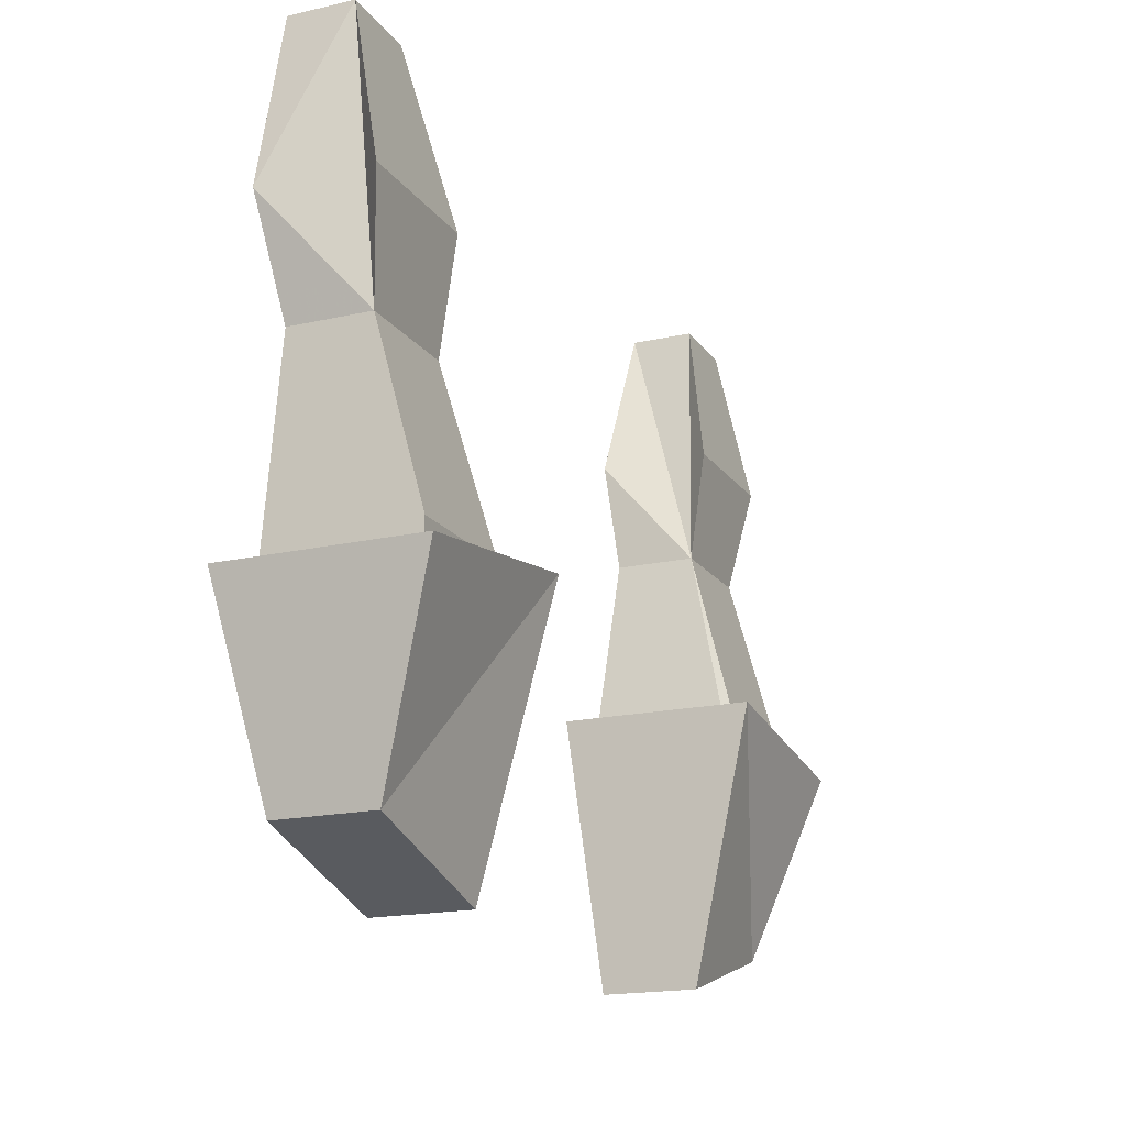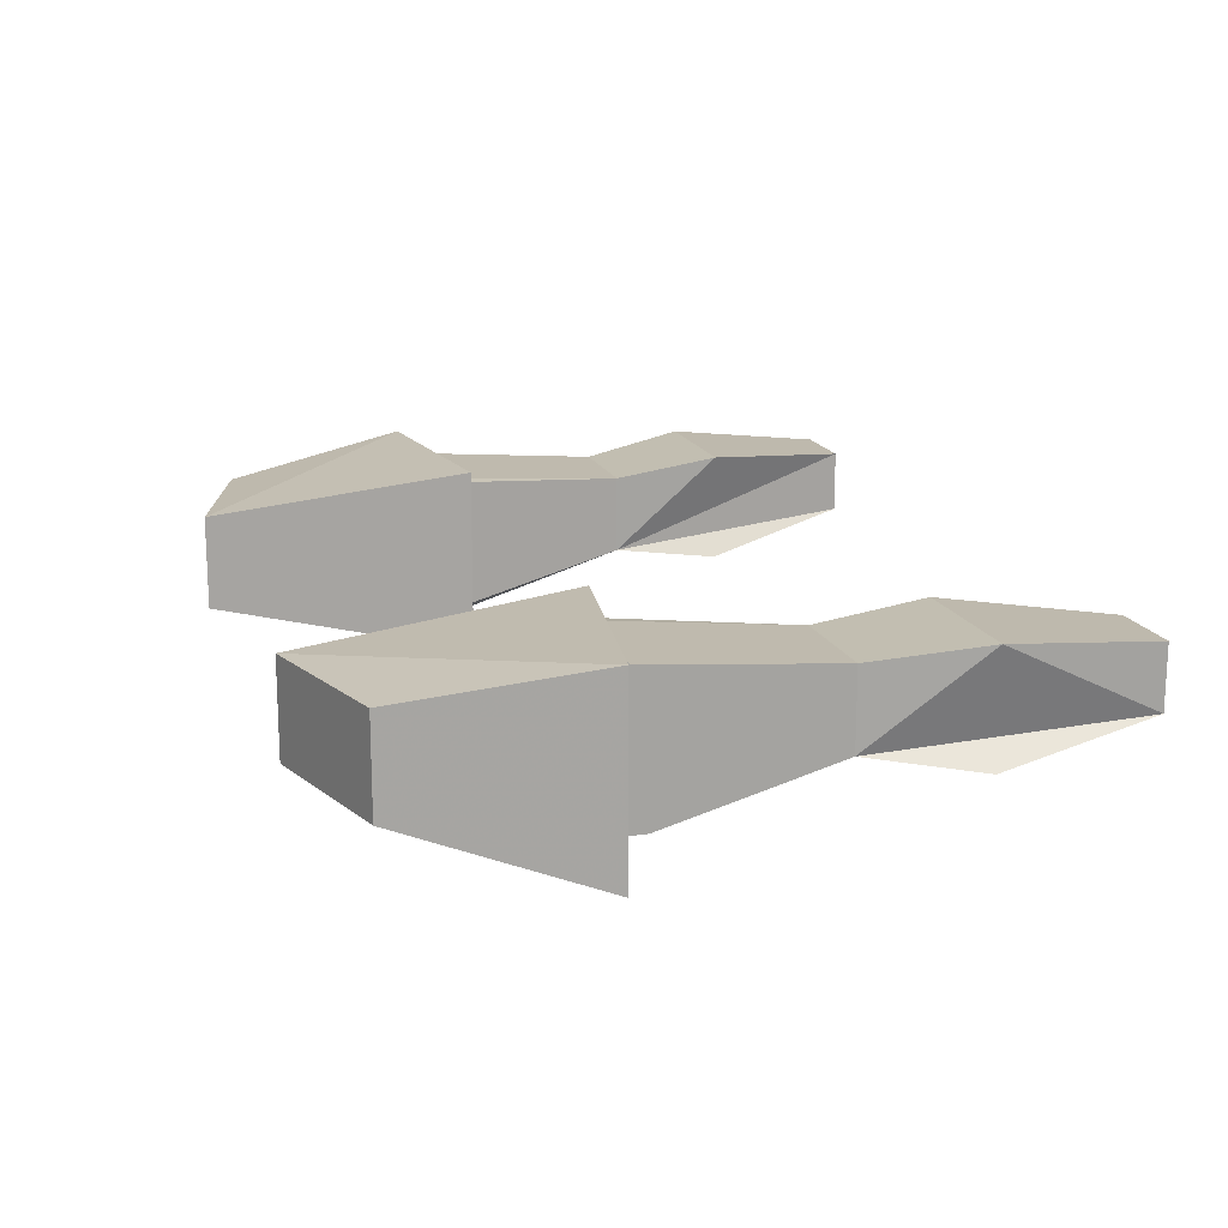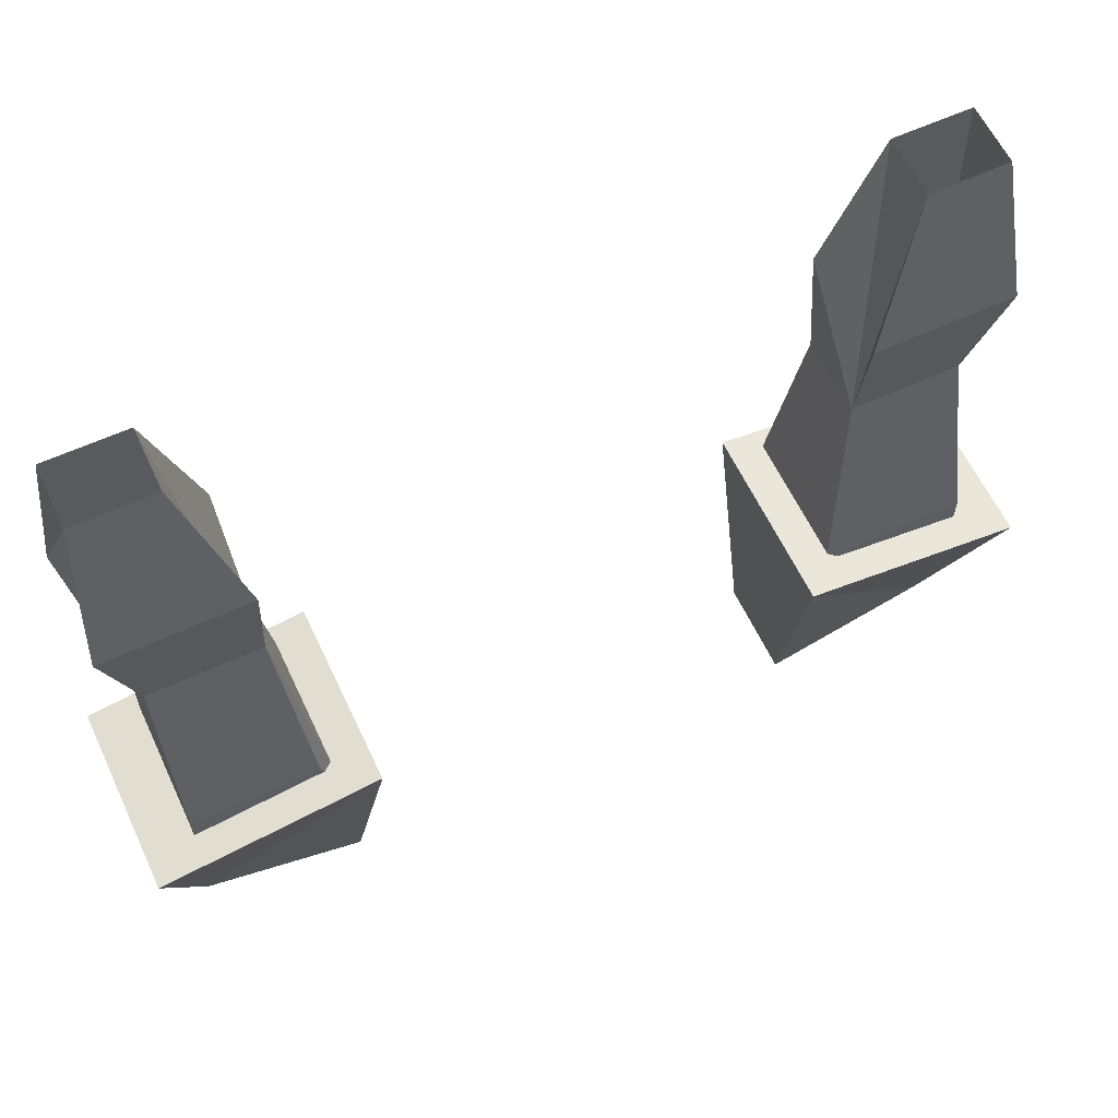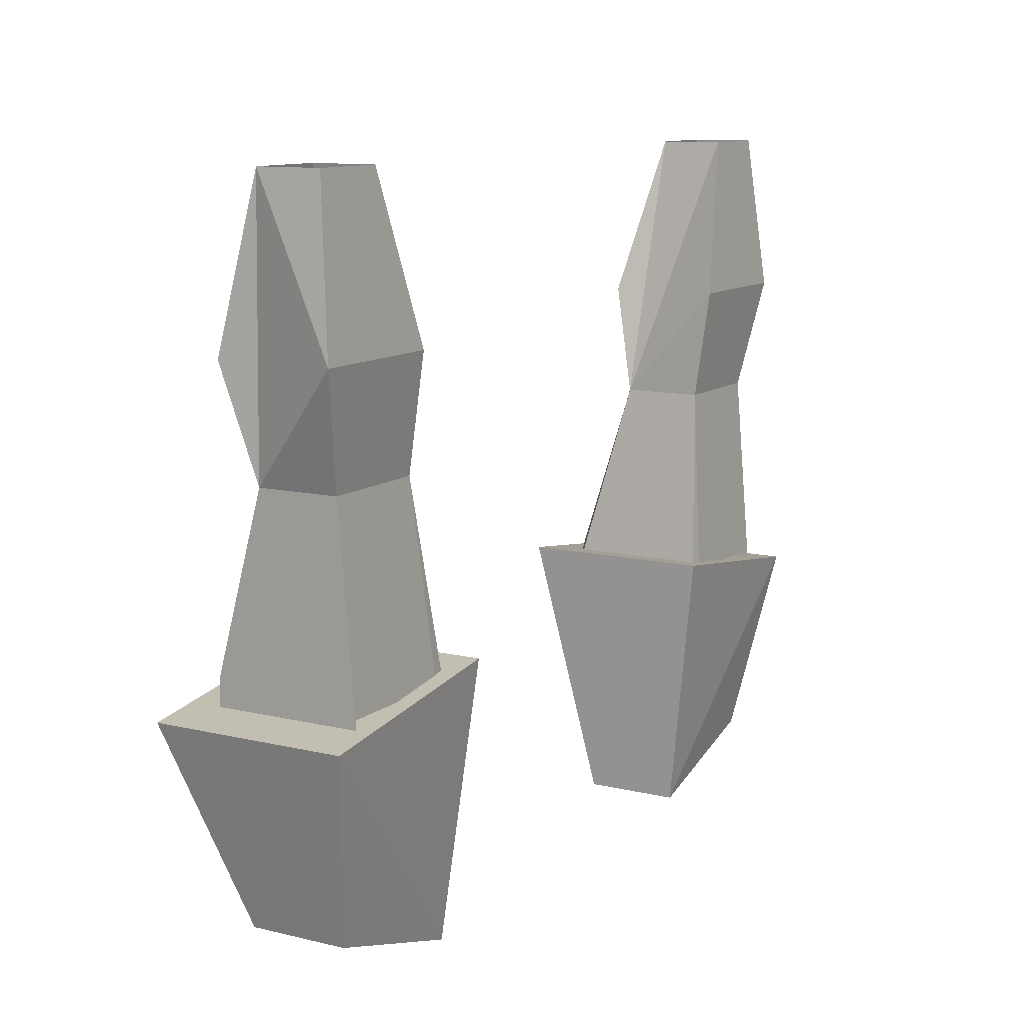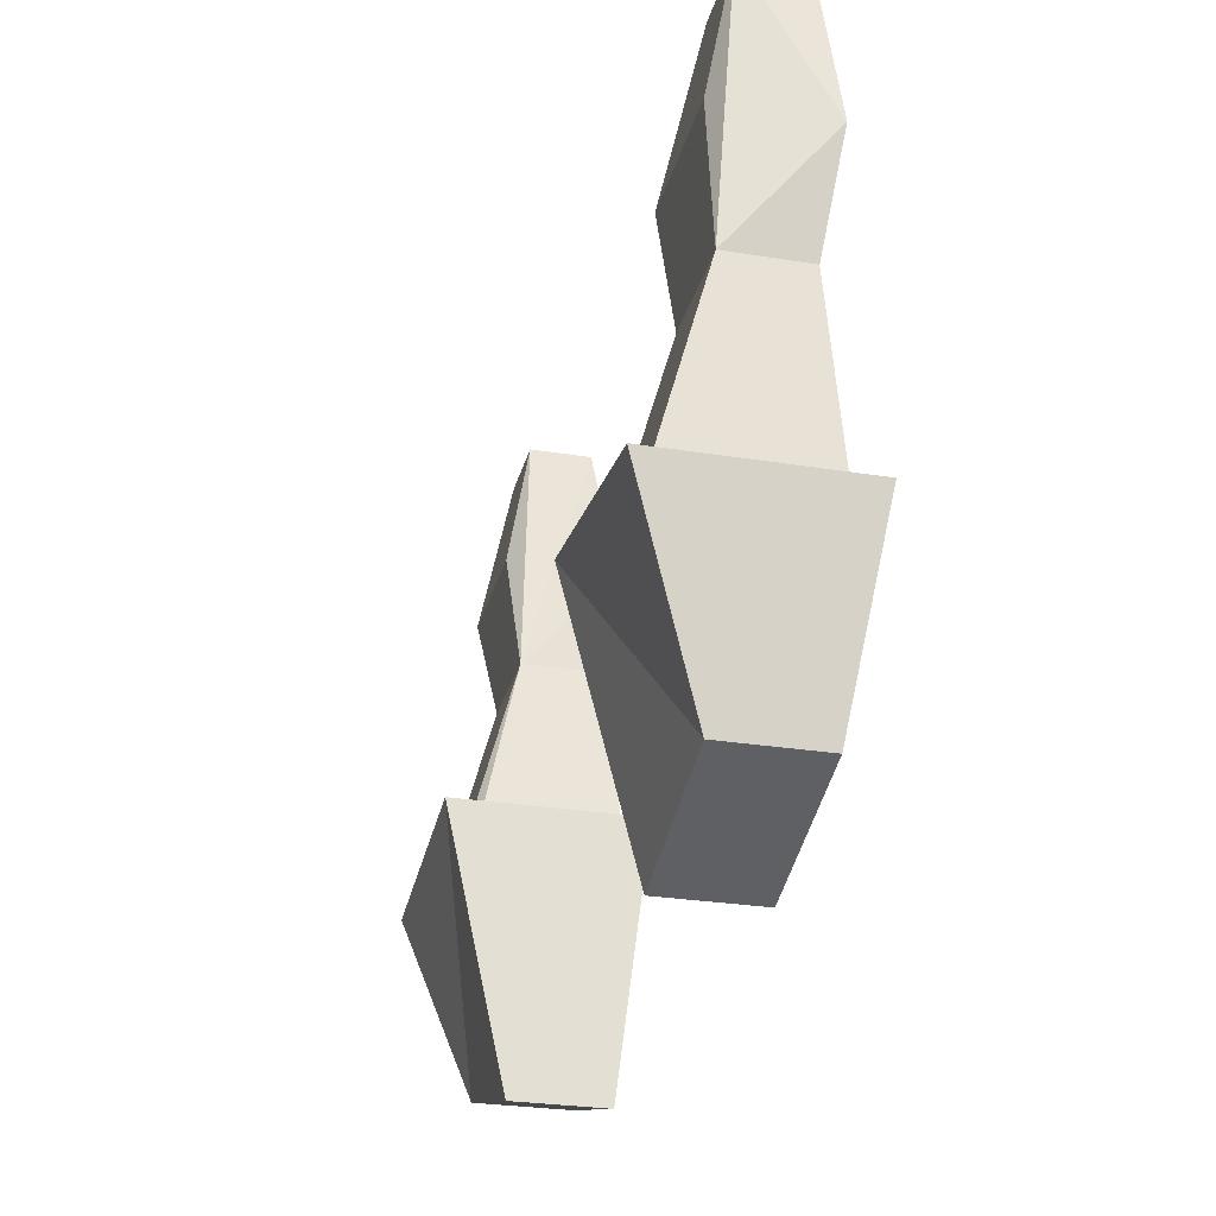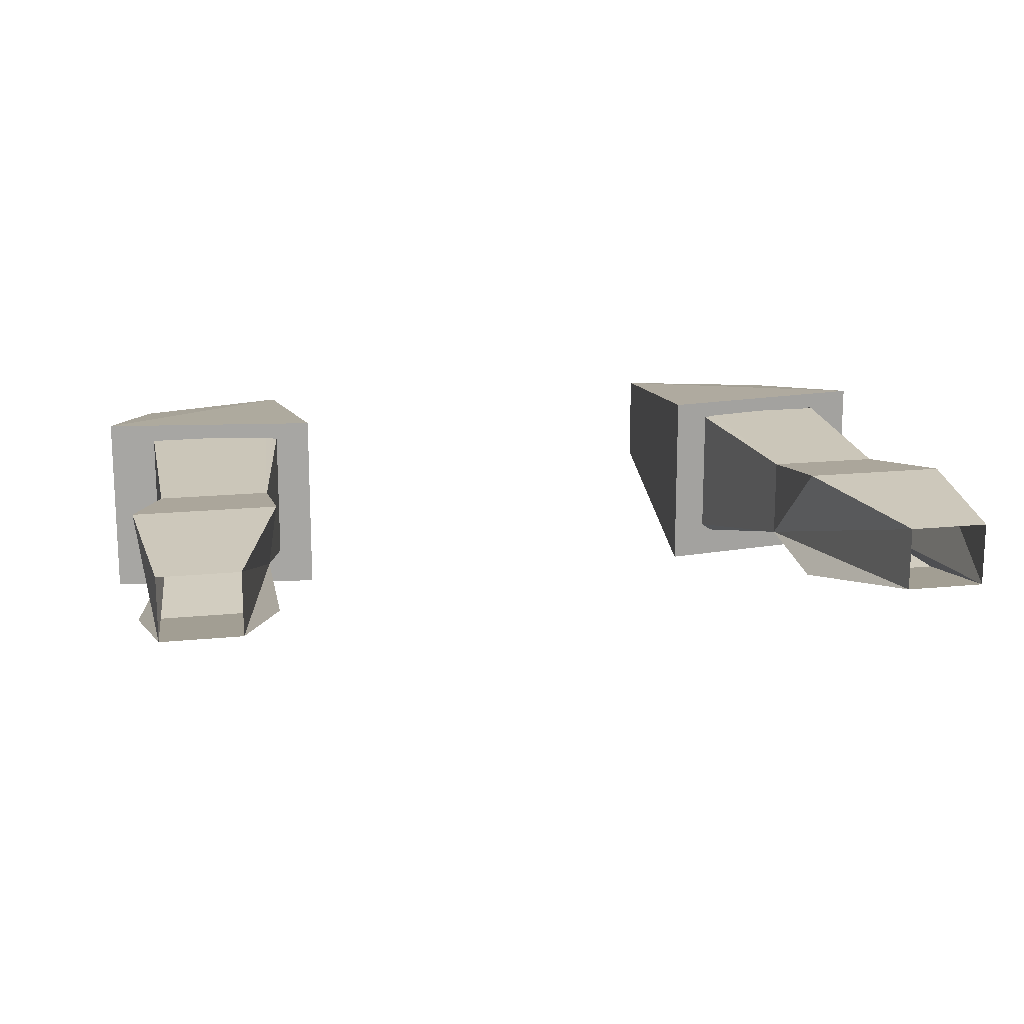
<metadata>
{"format":"obj","ext":"obj","renderer":"f3d","projection":"perspective","resolution":1024,"background":"white","views":[{"elev":-17.9,"azim":114.0,"up":"+Y"},{"elev":16.4,"azim":73.6,"up":"+Z"},{"elev":60.7,"azim":154.9,"up":"+Y"},{"elev":11.2,"azim":-59.7,"up":"+Y"},{"elev":-28.3,"azim":-103.7,"up":"+Y"},{"elev":16.2,"azim":168.0,"up":"+Z"}]}
</metadata>
<code>
o idk/female/arms/plain
v 27 -120 5
v 21 -110 4
v 18 -120 5
v 18 -127 4
v 25 -127 4
v 25 -127 -1
v 26 -110 0
v 26 -110 4
v 18 -127 -1
v 21 -110 0
v 18 -120 -2
v 27 -120 -2
v 25 -138 -4
v 17 -138 -4
v 16 -140 -4
v -21 -110 4
v -26 -110 4
v -27 -120 5
v -18 -120 5
v -18 -127 -1
v -21 -110 0
v -18 -120 -2
v -26 -110 0
v -27 -120 -2
v -25 -127 -1
v -18 -127 4
v -25 -127 4
v -17 -139 5
v -16 -140 5
v -16 -140 -4
v -25 -140 5
v -25 -139 5
v 28 -140 6
v 14 -138 6
v 15 -155 4
v 25 -152 4
v 25 -152 -2
v 28 -140 -6
v 14 -138 -6
v 15 -155 -2
v 25 -140 -4
v 16 -140 5
v 17 -139 5
v 25 -139 5
v 25 -140 5
v -15 -155 4
v -14 -138 6
v -28 -140 6
v -25 -152 4
v -15 -155 -2
v -14 -138 -6
v -28 -140 -6
v -25 -152 -2
v -25 -140 -4
v -25 -138 -4
v -17 -138 -4
f 1 2 3
f 1 3 4
f 1 4 5
f 1 5 6
f 1 6 7
f 1 7 8
f 1 8 2
f 9 3 2
f 9 2 10
f 9 10 11
f 9 11 12
f 9 12 6
f 9 6 13
f 9 13 14
f 9 14 15
f 9 15 4
f 9 4 3
f 11 10 7
f 11 7 12
f 12 7 6
f 16 17 18
f 16 18 19
f 16 19 20
f 16 20 21
f 21 20 22
f 21 22 23
f 23 22 24
f 23 24 25
f 23 25 18
f 23 18 17
f 20 25 24
f 20 24 22
f 26 19 18
f 26 18 27
f 26 27 28
f 26 28 29
f 26 29 30
f 26 30 20
f 26 20 19
f 27 18 25
f 27 25 31
f 27 31 32
f 27 32 28
f 33 34 35
f 33 35 36
f 33 36 37
f 33 37 38
f 33 38 34
f 34 38 39
f 34 39 35
f 35 39 40
f 35 40 36
f 36 40 37
f 37 40 39
f 37 39 38
f 14 13 41
f 14 41 15
f 42 43 4
f 42 4 15
f 5 44 45
f 5 45 6
f 6 45 41
f 6 41 13
f 43 44 5
f 43 5 4
f 46 47 48
f 46 48 49
f 46 49 50
f 46 50 51
f 46 51 47
f 47 51 52
f 47 52 48
f 48 52 53
f 48 53 49
f 49 53 50
f 50 53 51
f 51 53 52
f 54 55 56
f 54 56 30
f 30 56 20
f 20 56 55
f 20 55 25
f 25 55 54
f 25 54 31

</code>
